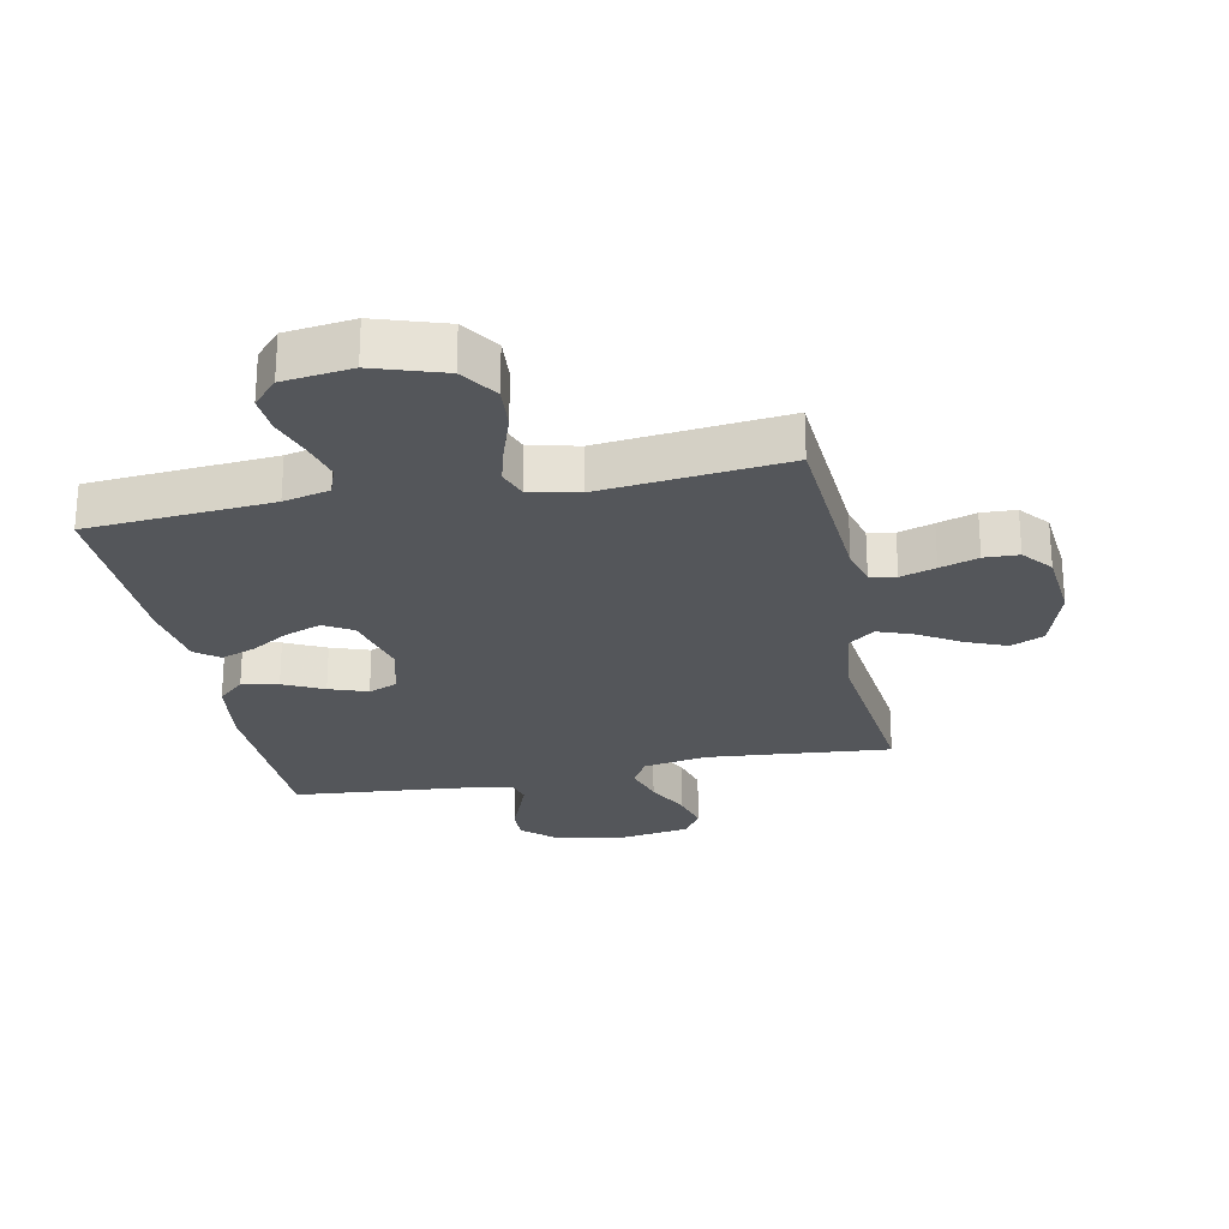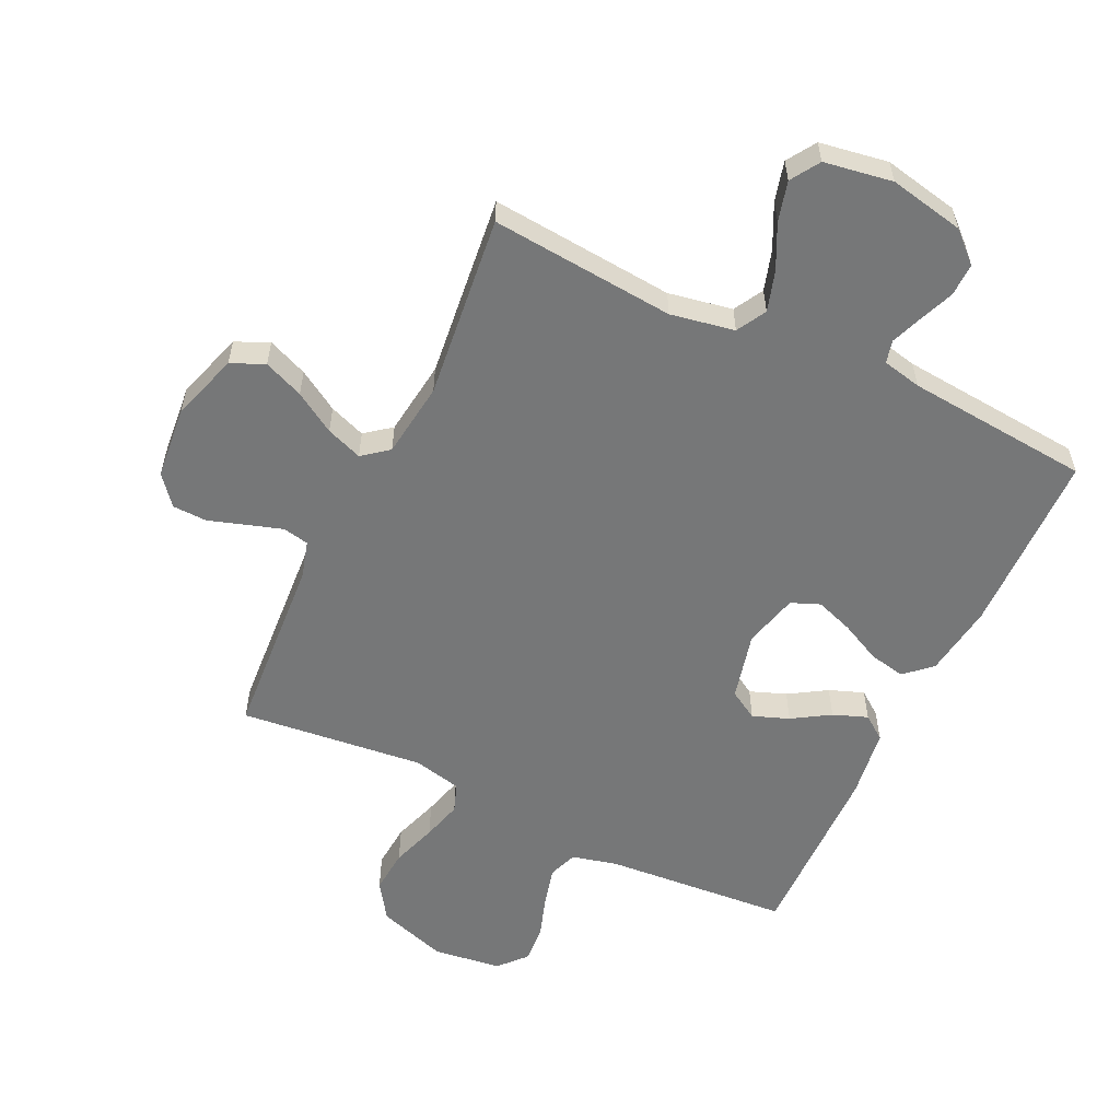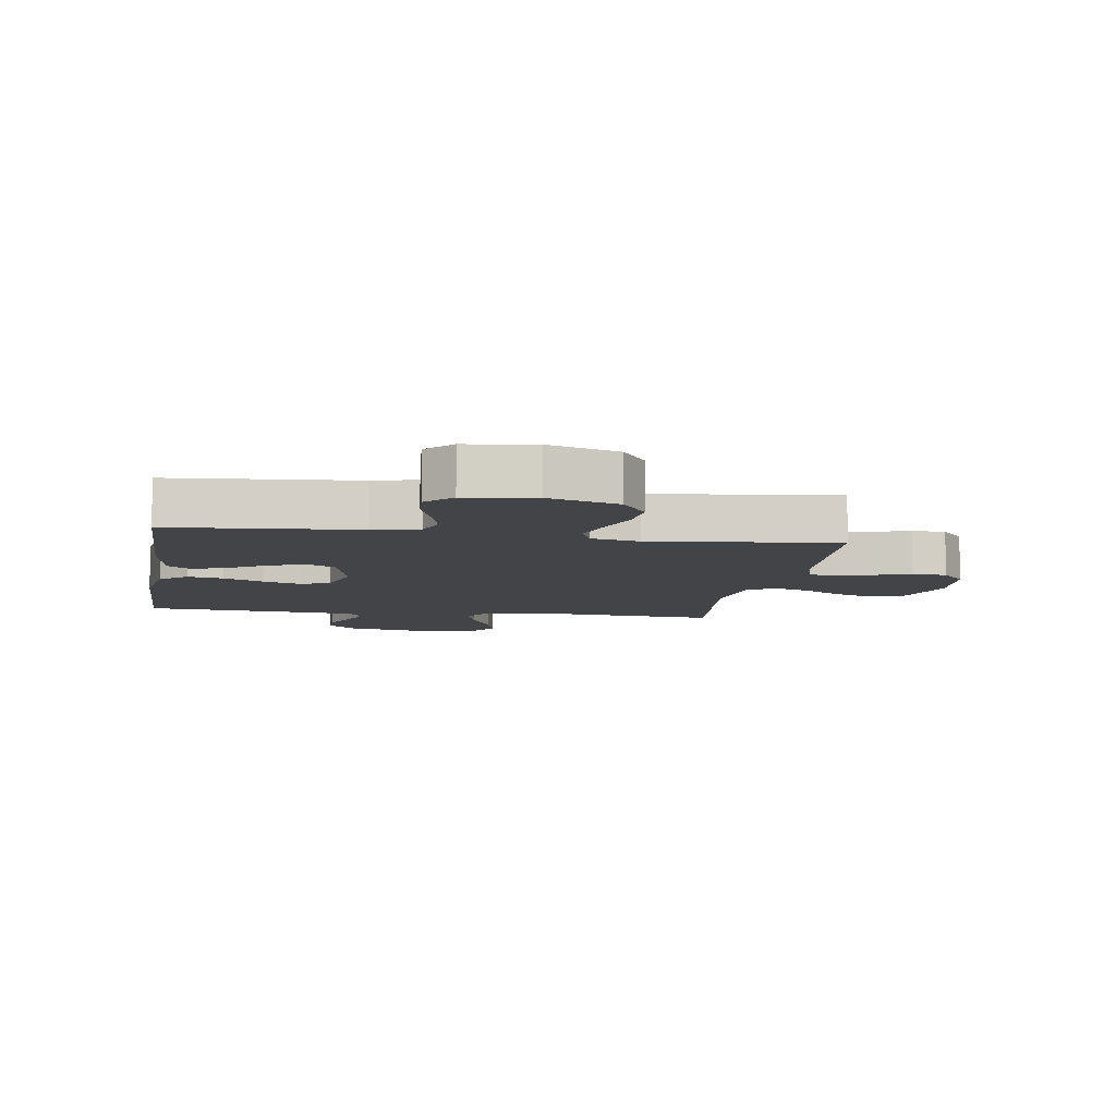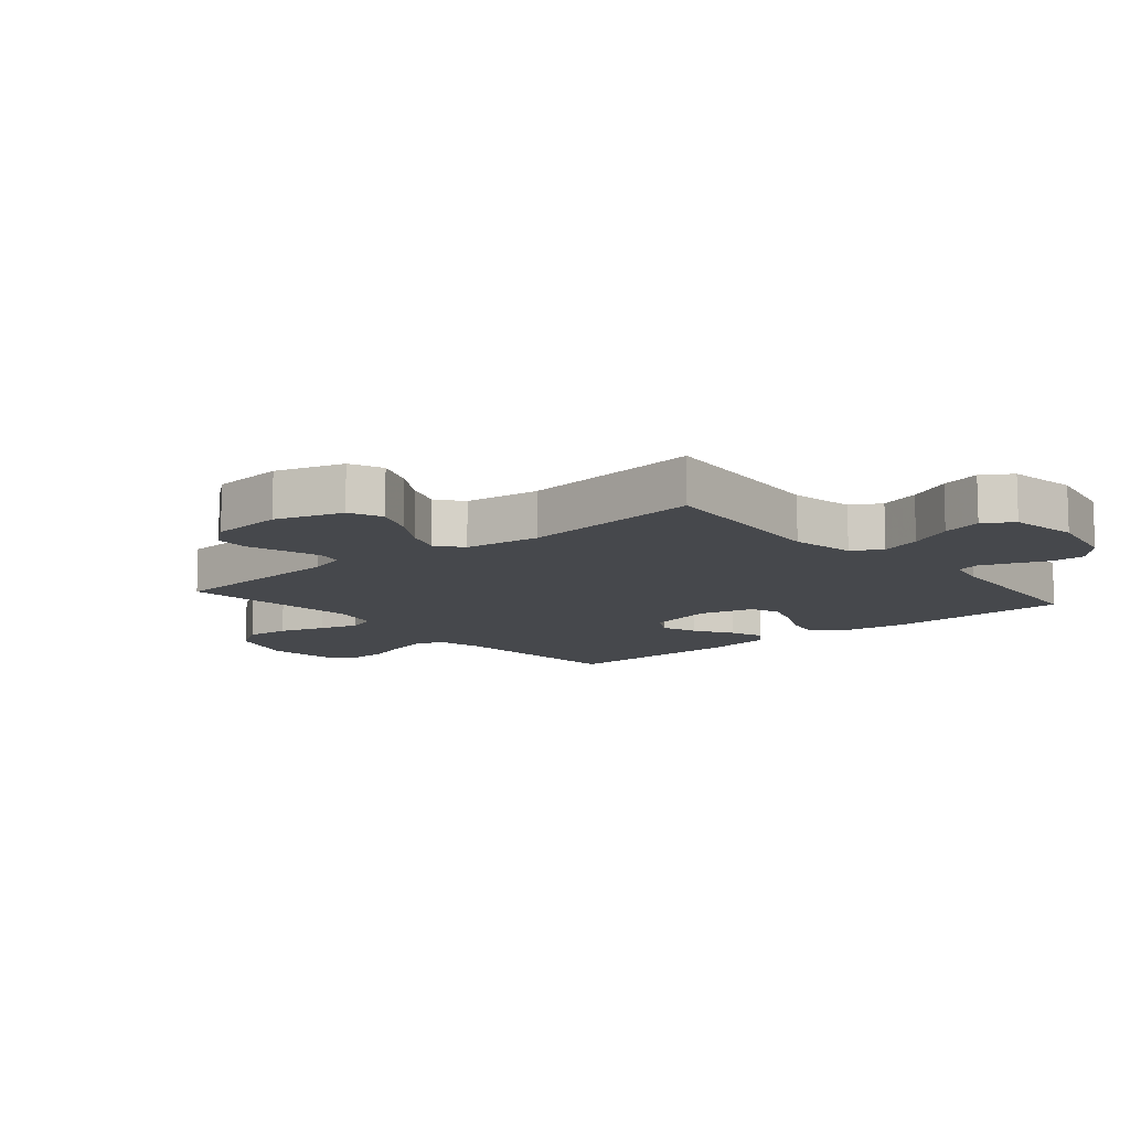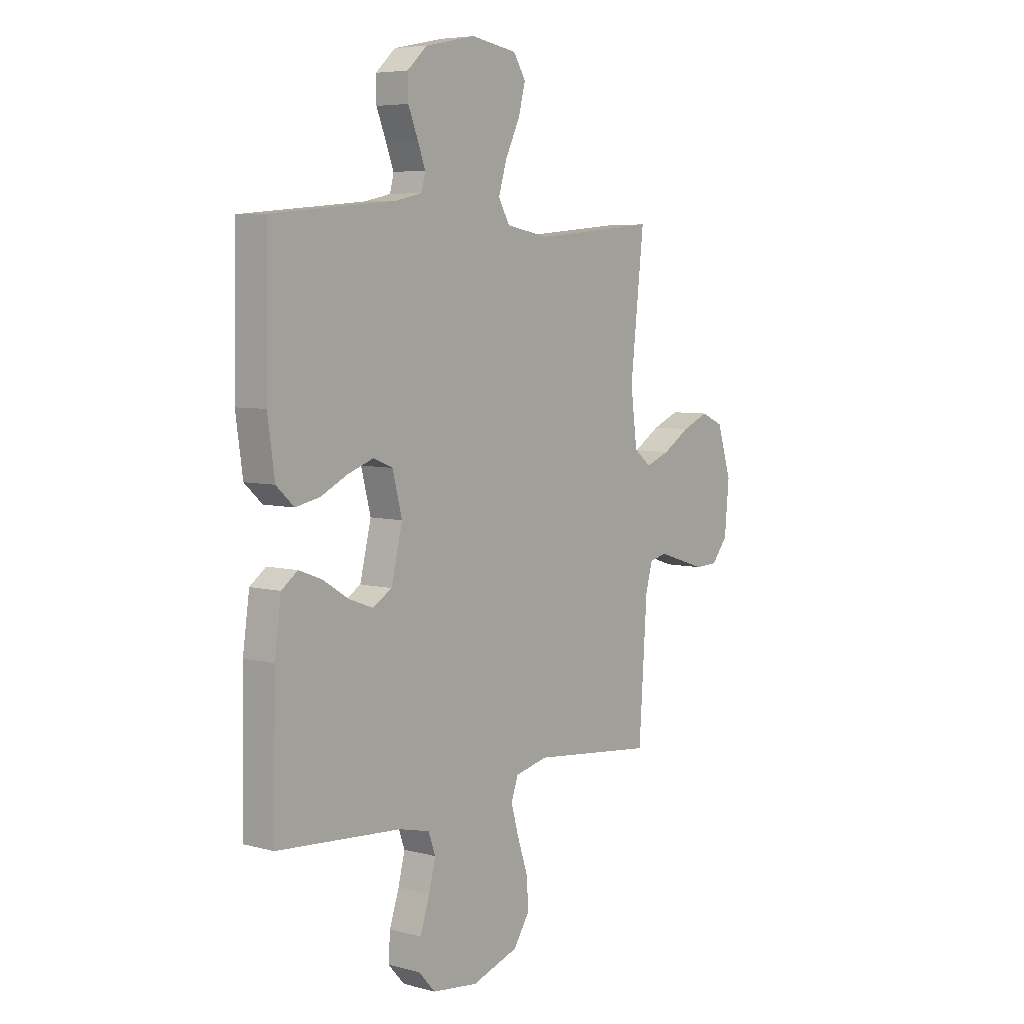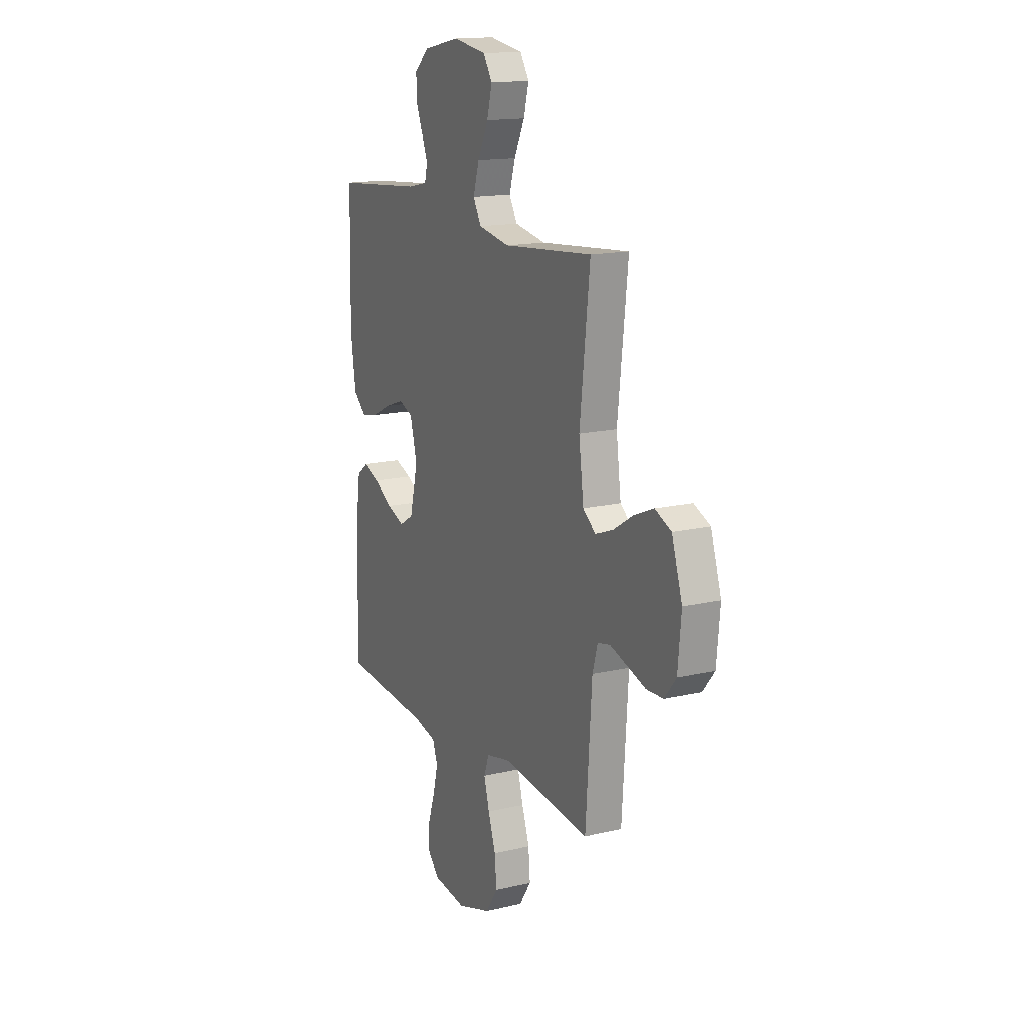
<metadata>
{"format":"obj","ext":"obj","renderer":"f3d","projection":"perspective","resolution":1024,"background":"white","views":[{"elev":-25.2,"azim":-168.5,"up":"+Y"},{"elev":-57.0,"azim":-25.4,"up":"+Y"},{"elev":-7.7,"azim":171.1,"up":"+Y"},{"elev":-11.1,"azim":-49.7,"up":"+Y"},{"elev":6.0,"azim":128.4,"up":"+Z"},{"elev":15.5,"azim":-116.5,"up":"+Z"}]}
</metadata>
<code>
v 0.5 0.07 -0.5
v 0.2 0.07 -0.523
v 0.125 0.07 -0.541
v 0.108 0.07 -0.588
v 0.124 0.07 -0.652
v 0.147 0.07 -0.721
v 0.151 0.07 -0.783
v 0.111 0.07 -0.827
v 0 0.07 -0.841
v -0.113 0.07 -0.804
v -0.153 0.07 -0.744
v -0.147 0.07 -0.672
v -0.122 0.07 -0.598
v -0.104 0.07 -0.533
v -0.121 0.07 -0.486
v -0.2 0.07 -0.468
v -0.5 0.07 -0.5
v -0.52 0.07 -0.2
v -0.537 0.07 -0.14
v -0.579 0.07 -0.131
v -0.636 0.07 -0.149
v -0.698 0.07 -0.169
v -0.754 0.07 -0.167
v -0.793 0.07 -0.119
v -0.804 0.07 0
v -0.769 0.07 0.11
v -0.715 0.07 0.134
v -0.65 0.07 0.107
v -0.584 0.07 0.066
v -0.525 0.07 0.044
v -0.483 0.07 0.077
v -0.467 0.07 0.2
v -0.5 0.07 0.5
v -0.2 0.07 0.473
v -0.096 0.07 0.492
v -0.069 0.07 0.54
v -0.089 0.07 0.606
v -0.124 0.07 0.678
v -0.141 0.07 0.743
v -0.111 0.07 0.79
v 0 0.07 0.808
v 0.122 0.07 0.783
v 0.17 0.07 0.739
v 0.169 0.07 0.685
v 0.146 0.07 0.628
v 0.127 0.07 0.578
v 0.136 0.07 0.541
v 0.2 0.07 0.527
v 0.5 0.07 0.5
v 0.506 0.07 0.2
v 0.489 0.07 0.081
v 0.446 0.07 0.042
v 0.387 0.07 0.054
v 0.322 0.07 0.086
v 0.26 0.07 0.108
v 0.213 0.07 0.089
v 0.19 0.07 0
v 0.217 0.07 -0.111
v 0.264 0.07 -0.139
v 0.323 0.07 -0.117
v 0.384 0.07 -0.079
v 0.44 0.07 -0.058
v 0.479 0.07 -0.087
v 0.495 0.07 -0.2
v 0.5 0 -0.5
v 0.2 0 -0.523
v 0.125 0 -0.541
v 0.108 0 -0.588
v 0.124 0 -0.652
v 0.147 0 -0.721
v 0.151 0 -0.783
v 0.111 0 -0.827
v 0 0 -0.841
v -0.113 0 -0.804
v -0.153 0 -0.744
v -0.147 0 -0.672
v -0.122 0 -0.598
v -0.104 0 -0.533
v -0.121 0 -0.486
v -0.2 0 -0.468
v -0.5 0 -0.5
v -0.52 0 -0.2
v -0.537 0 -0.14
v -0.579 0 -0.131
v -0.636 0 -0.149
v -0.698 0 -0.169
v -0.754 0 -0.167
v -0.793 0 -0.119
v -0.804 0 0
v -0.769 0 0.11
v -0.715 0 0.134
v -0.65 0 0.107
v -0.584 0 0.066
v -0.525 0 0.044
v -0.483 0 0.077
v -0.467 0 0.2
v -0.5 0 0.5
v -0.2 0 0.473
v -0.096 0 0.492
v -0.069 0 0.54
v -0.089 0 0.606
v -0.124 0 0.678
v -0.141 0 0.743
v -0.111 0 0.79
v 0 0 0.808
v 0.122 0 0.783
v 0.17 0 0.739
v 0.169 0 0.685
v 0.146 0 0.628
v 0.127 0 0.578
v 0.136 0 0.541
v 0.2 0 0.527
v 0.5 0 0.5
v 0.506 0 0.2
v 0.489 0 0.081
v 0.446 0 0.042
v 0.387 0 0.054
v 0.322 0 0.086
v 0.26 0 0.108
v 0.213 0 0.089
v 0.19 0 0
v 0.217 0 -0.111
v 0.264 0 -0.139
v 0.323 0 -0.117
v 0.384 0 -0.079
v 0.44 0 -0.058
v 0.479 0 -0.087
v 0.495 0 -0.2
f 64 1 2
f 63 64 2
f 62 63 2
f 61 62 2
f 60 61 2
f 59 60 2 3
f 58 59 3 4
f 57 58 4
f 52 53 54
f 51 52 54
f 50 51 54
f 49 50 54
f 48 49 54
f 47 48 54 55
f 43 44 45
f 42 43 45
f 41 42 45
f 40 41 45
f 39 40 45
f 38 39 45
f 37 38 45
f 36 37 45 46
f 35 36 46 47
f 32 33 34
f 31 32 34 35
f 27 28 29
f 26 27 29
f 25 26 29
f 24 25 29
f 23 24 29
f 22 23 29
f 21 22 29
f 20 21 29 30
f 19 20 30 31
f 16 17 18
f 31 35 47
f 19 31 47
f 18 19 47
f 16 18 47
f 15 16 47
f 11 12 13
f 10 11 13
f 9 10 13
f 8 9 13
f 7 8 13
f 6 7 13
f 5 6 13
f 4 5 13 14
f 47 55 56
f 47 56 57
f 15 47 57
f 14 15 57
f 4 14 57
f 66 65 128
f 66 128 127
f 66 127 126
f 66 126 125
f 66 125 124
f 67 66 124 123
f 68 67 123 122
f 68 122 121
f 118 117 116
f 118 116 115
f 118 115 114
f 118 114 113
f 118 113 112
f 119 118 112 111
f 109 108 107
f 109 107 106
f 109 106 105
f 109 105 104
f 109 104 103
f 109 103 102
f 109 102 101
f 110 109 101 100
f 111 110 100 99
f 98 97 96
f 99 98 96 95
f 93 92 91
f 93 91 90
f 93 90 89
f 93 89 88
f 93 88 87
f 93 87 86
f 93 86 85
f 94 93 85 84
f 95 94 84 83
f 82 81 80
f 111 99 95
f 111 95 83
f 111 83 82
f 111 82 80
f 111 80 79
f 77 76 75
f 77 75 74
f 77 74 73
f 77 73 72
f 77 72 71
f 77 71 70
f 77 70 69
f 78 77 69 68
f 120 119 111
f 121 120 111
f 121 111 79
f 121 79 78
f 121 78 68
f 1 65 66 2
f 2 66 67 3
f 3 67 68 4
f 4 68 69 5
f 5 69 70 6
f 6 70 71 7
f 7 71 72 8
f 8 72 73 9
f 9 73 74 10
f 10 74 75 11
f 11 75 76 12
f 12 76 77 13
f 13 77 78 14
f 14 78 79 15
f 15 79 80 16
f 16 80 81 17
f 17 81 82 18
f 18 82 83 19
f 19 83 84 20
f 20 84 85 21
f 21 85 86 22
f 22 86 87 23
f 23 87 88 24
f 24 88 89 25
f 25 89 90 26
f 26 90 91 27
f 27 91 92 28
f 28 92 93 29
f 29 93 94 30
f 30 94 95 31
f 31 95 96 32
f 32 96 97 33
f 33 97 98 34
f 34 98 99 35
f 35 99 100 36
f 36 100 101 37
f 37 101 102 38
f 38 102 103 39
f 39 103 104 40
f 40 104 105 41
f 41 105 106 42
f 42 106 107 43
f 43 107 108 44
f 44 108 109 45
f 45 109 110 46
f 46 110 111 47
f 47 111 112 48
f 48 112 113 49
f 49 113 114 50
f 50 114 115 51
f 51 115 116 52
f 52 116 117 53
f 53 117 118 54
f 54 118 119 55
f 55 119 120 56
f 56 120 121 57
f 57 121 122 58
f 58 122 123 59
f 59 123 124 60
f 60 124 125 61
f 61 125 126 62
f 62 126 127 63
f 63 127 128 64
f 64 128 65 1

</code>
